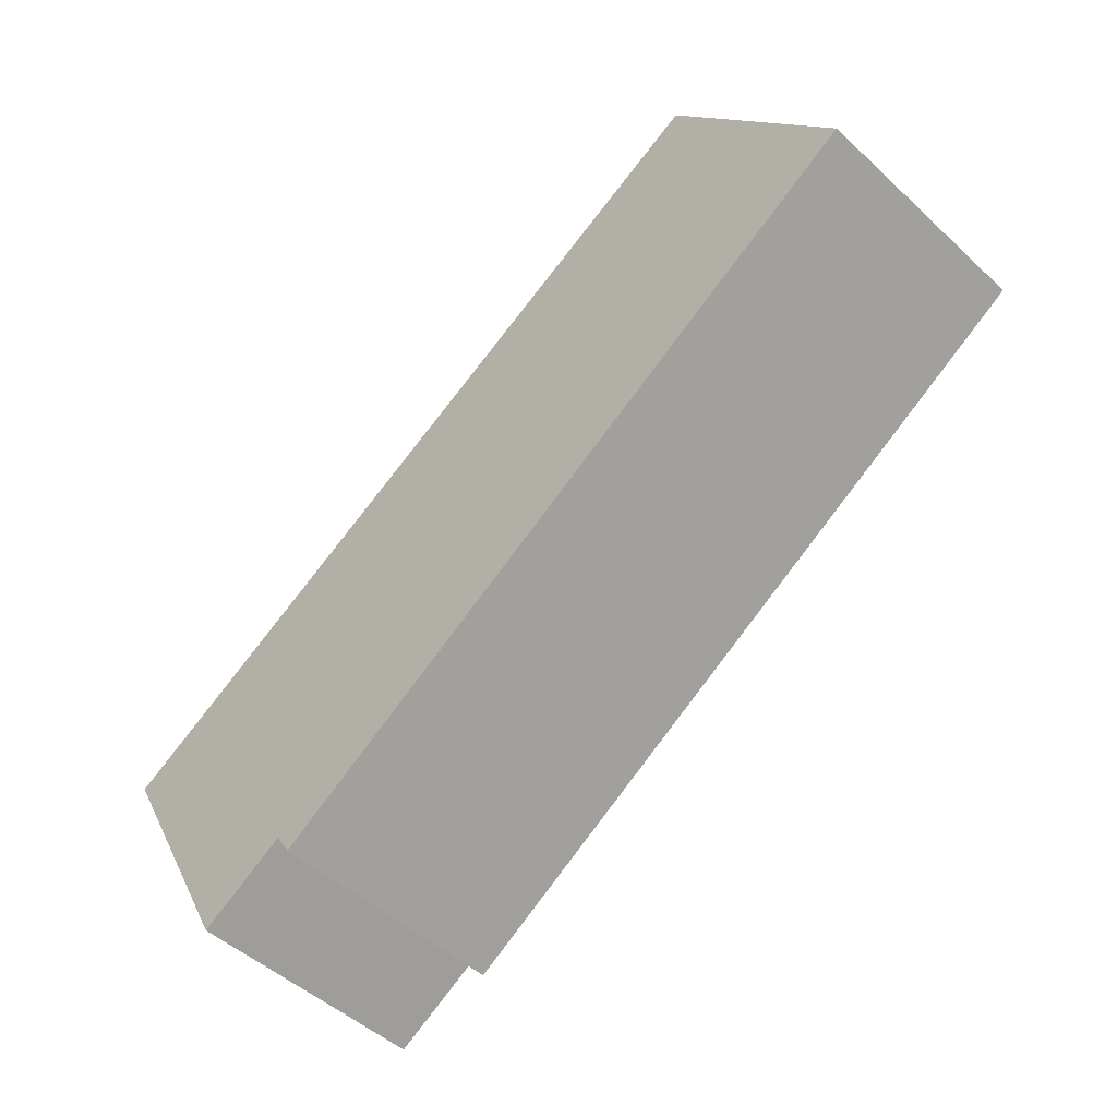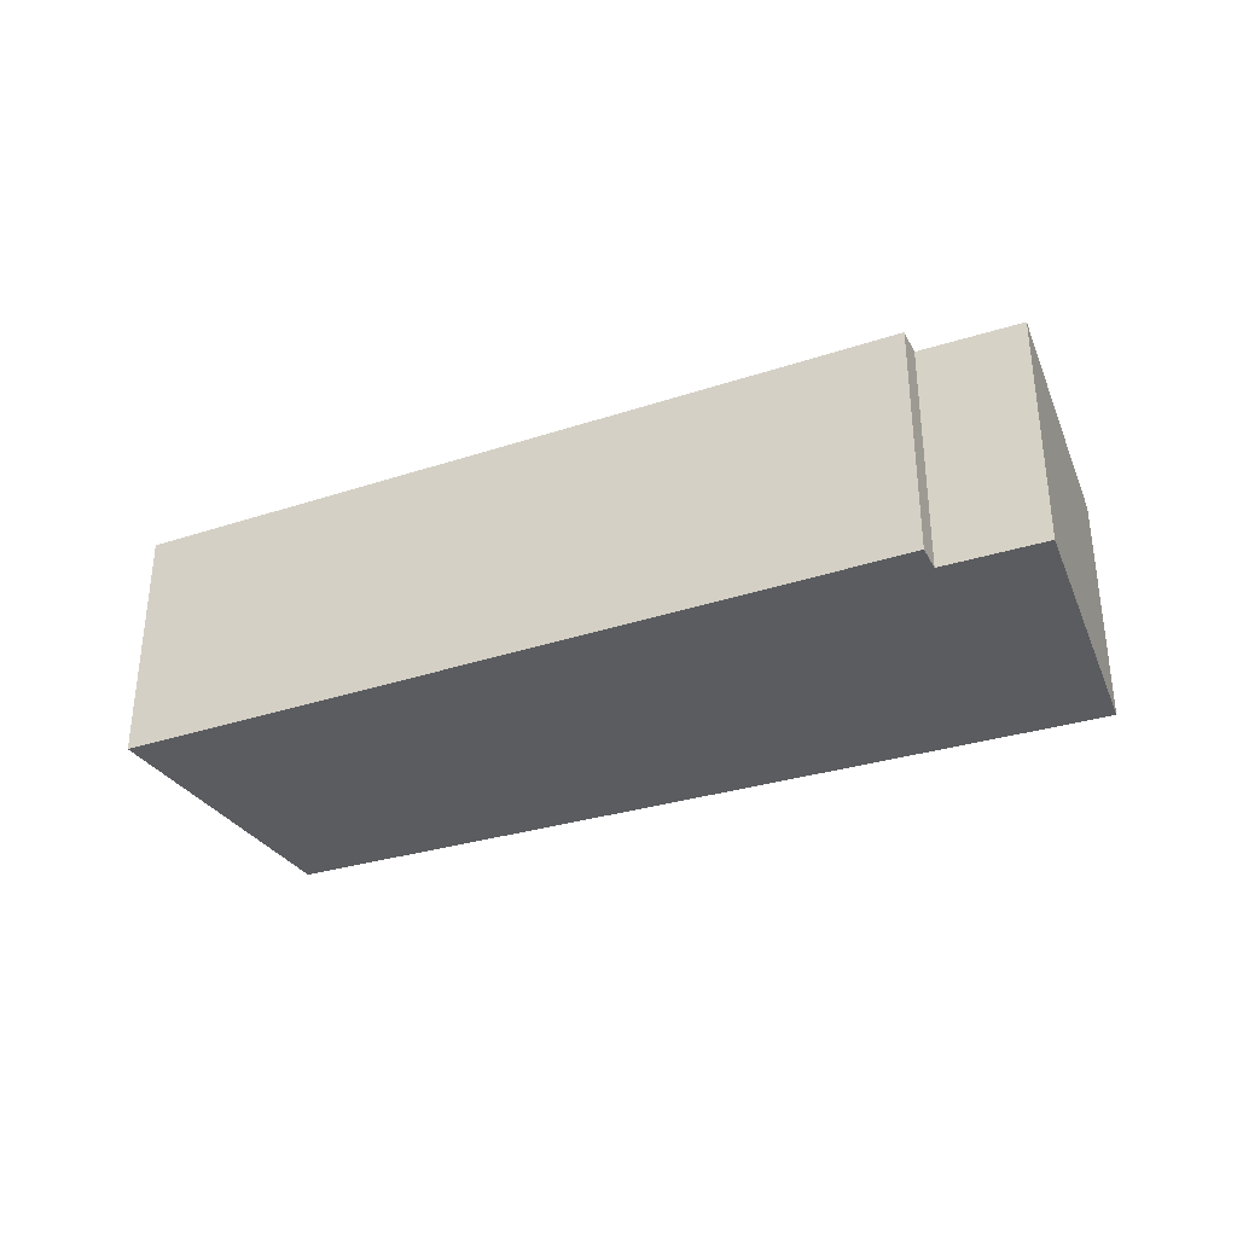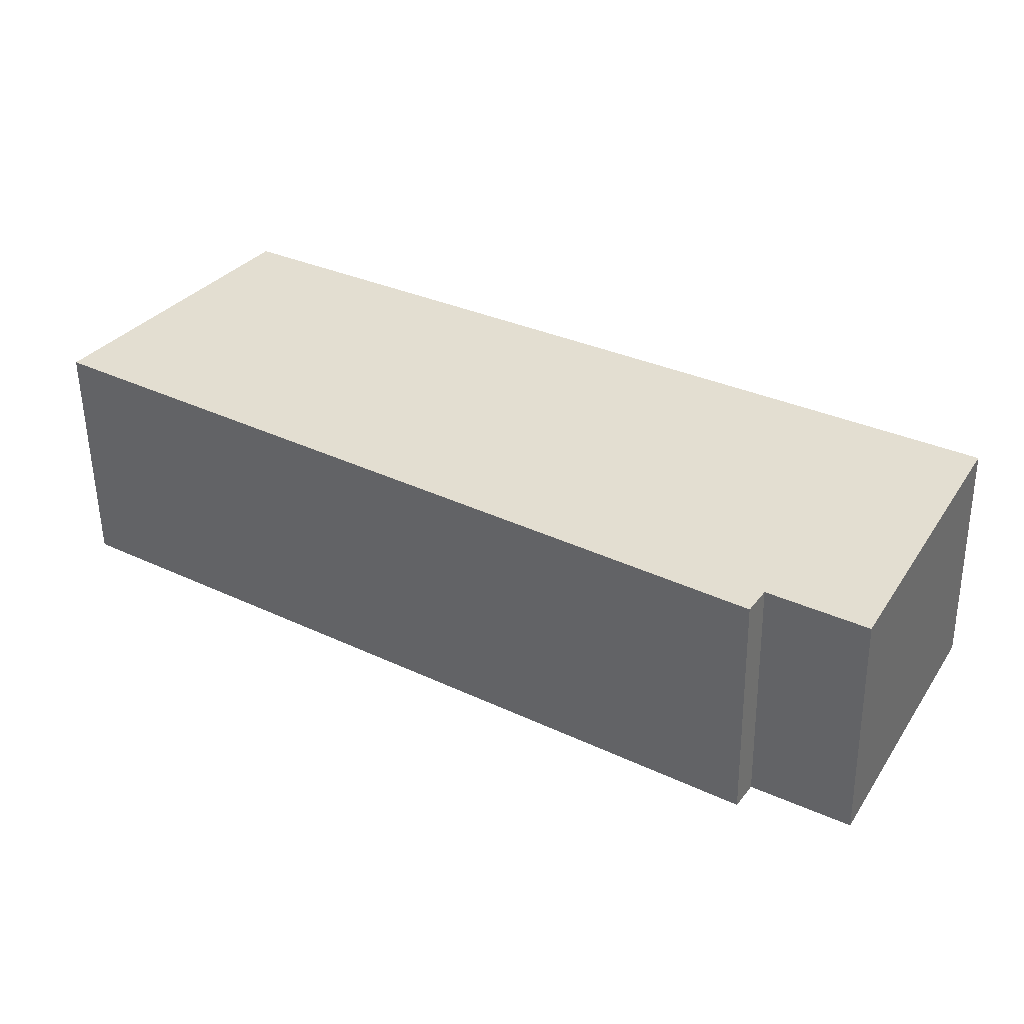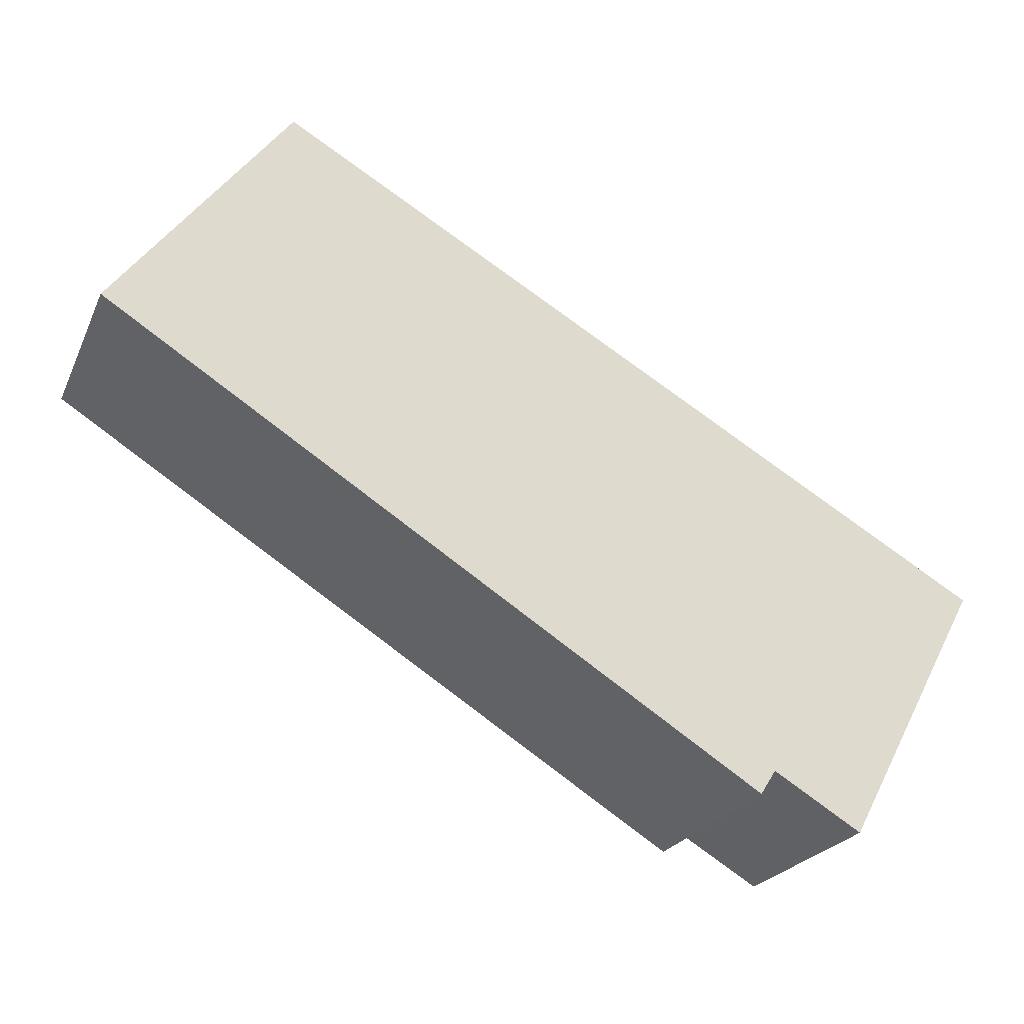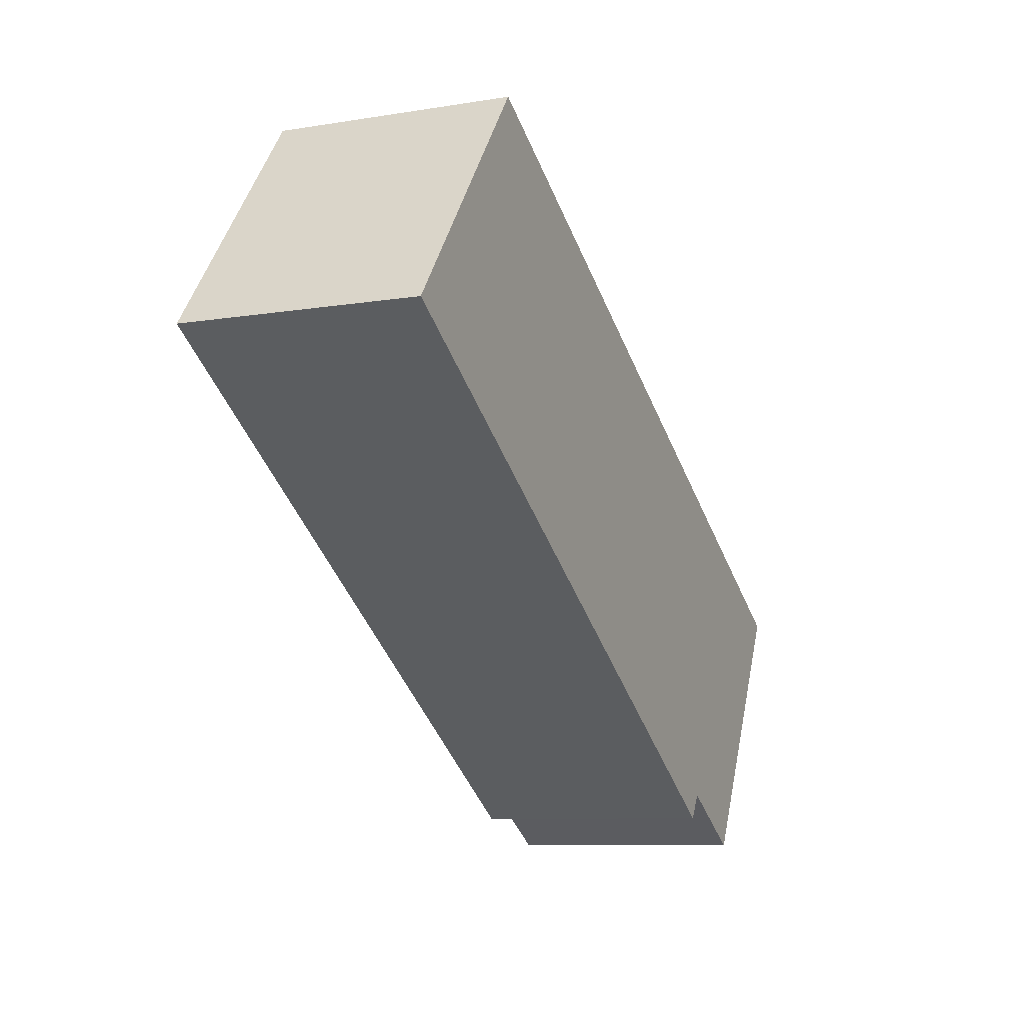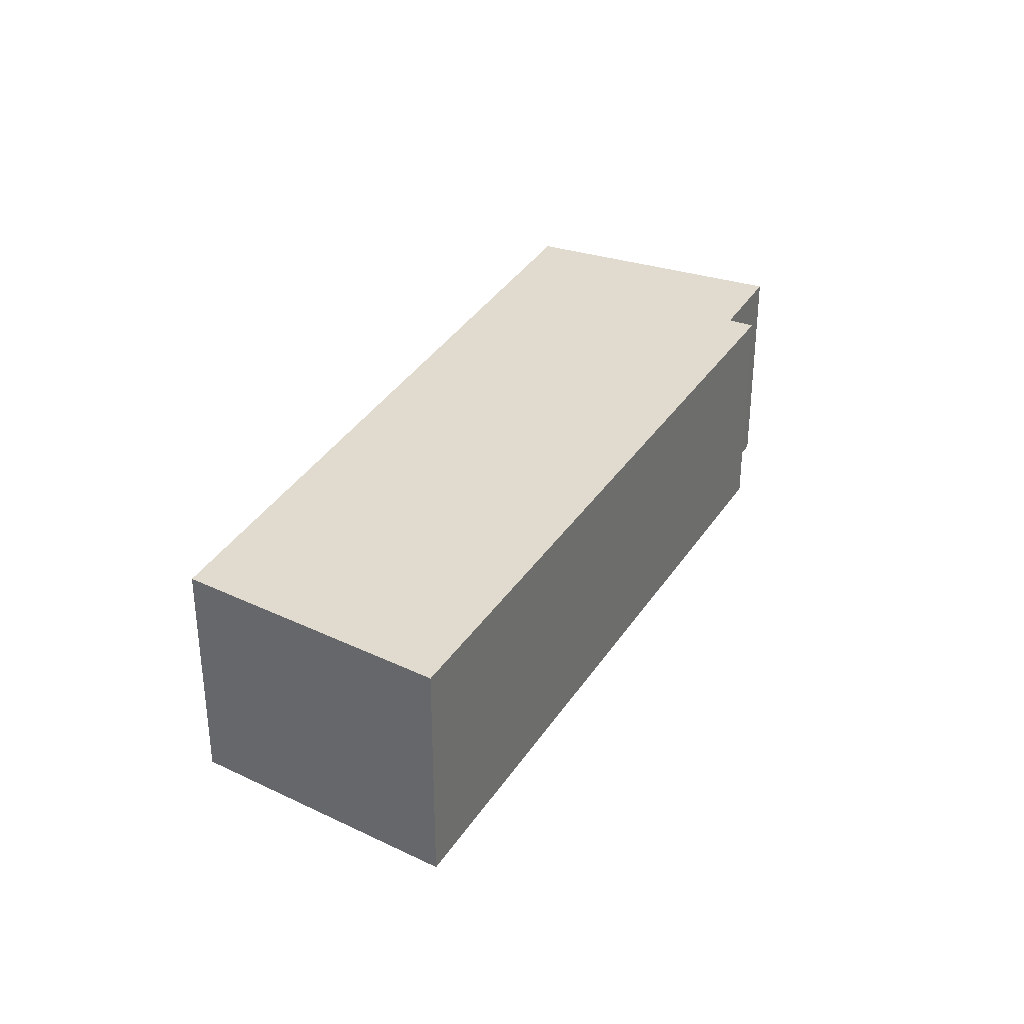
<metadata>
{"format":"obj","ext":"obj","renderer":"f3d","projection":"perspective","resolution":1024,"background":"white","views":[{"elev":-48.6,"azim":44.2,"up":"+Z"},{"elev":-34.1,"azim":171.8,"up":"+Y"},{"elev":-53.7,"azim":-179.2,"up":"+Z"},{"elev":-23.1,"azim":160.4,"up":"+Z"},{"elev":-8.7,"azim":114.0,"up":"+Z"},{"elev":33.4,"azim":85.6,"up":"+Y"}]}
</metadata>
<code>
v  0.035 2.072 -0.065
v  1.968 2.072 -1.782
v  1.2 2.072 -2.247
v  7.894 2.072 1.68
v  2.103 2.072 -1.995
v  0 2.072 1.269e-16
v  1.696 2.072 0.983
v  6.35 2.072 3.682
v  1.2 1.376e-16 -2.247
v  0.035 3.98e-18 -0.065
v  0 0 0
v  2.103 1.222e-16 -1.995
v  1.968 1.091e-16 -1.782
v  1.696 -6.019e-17 0.983
v  6.35 -2.255e-16 3.682
v  7.894 -1.029e-16 1.68
g defaultobject
f 1 2 3
f 2 4 5
f 4 2 1
f 4 1 6
f 4 6 7
f 4 7 8
f 9 1 3
f 1 9 10
f 1 10 6
f 6 10 11
f 12 2 5
f 2 12 13
f 11 7 6
f 7 11 8
f 8 11 14
f 8 14 15
f 15 4 8
f 4 15 16
f 16 5 4
f 5 16 12
f 13 3 2
f 3 13 9
f 9 13 10
f 14 16 15
f 16 14 12
f 12 14 13
f 13 14 11
f 13 11 10

</code>
